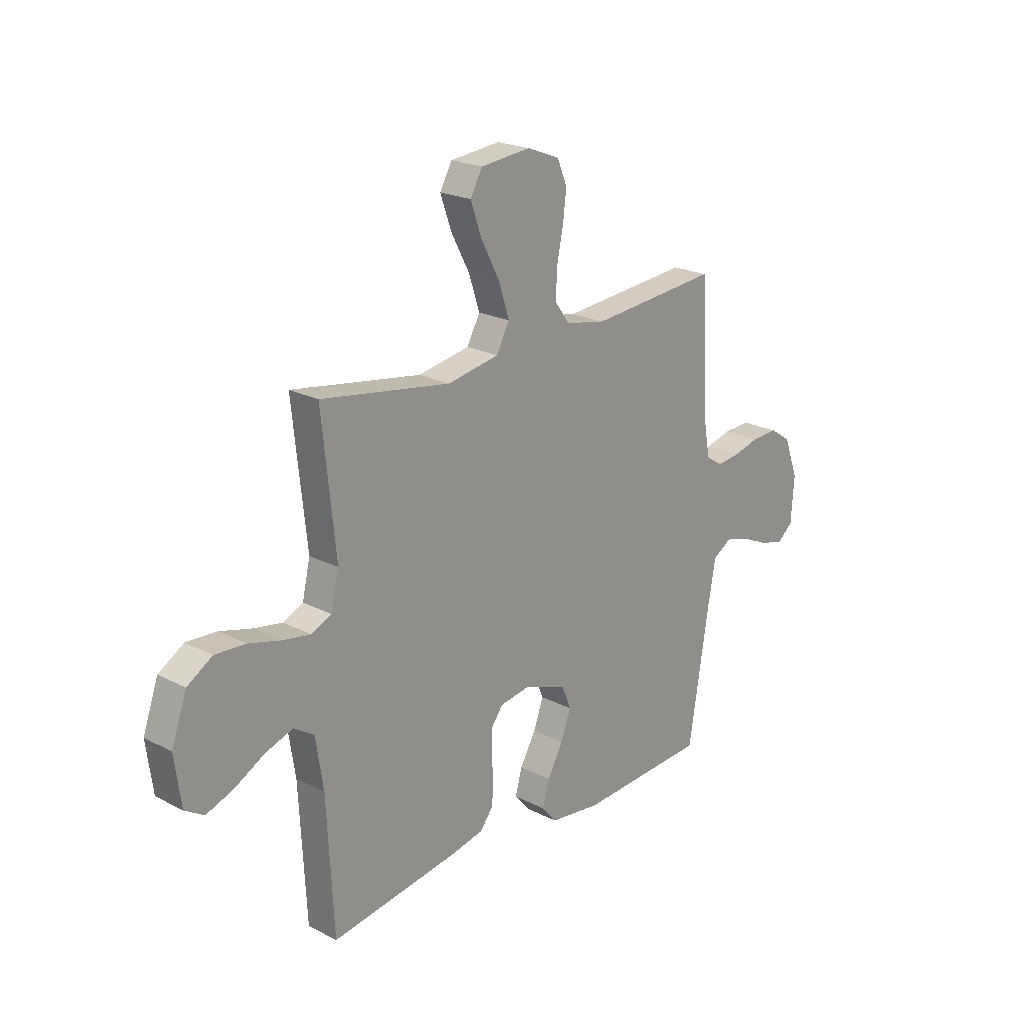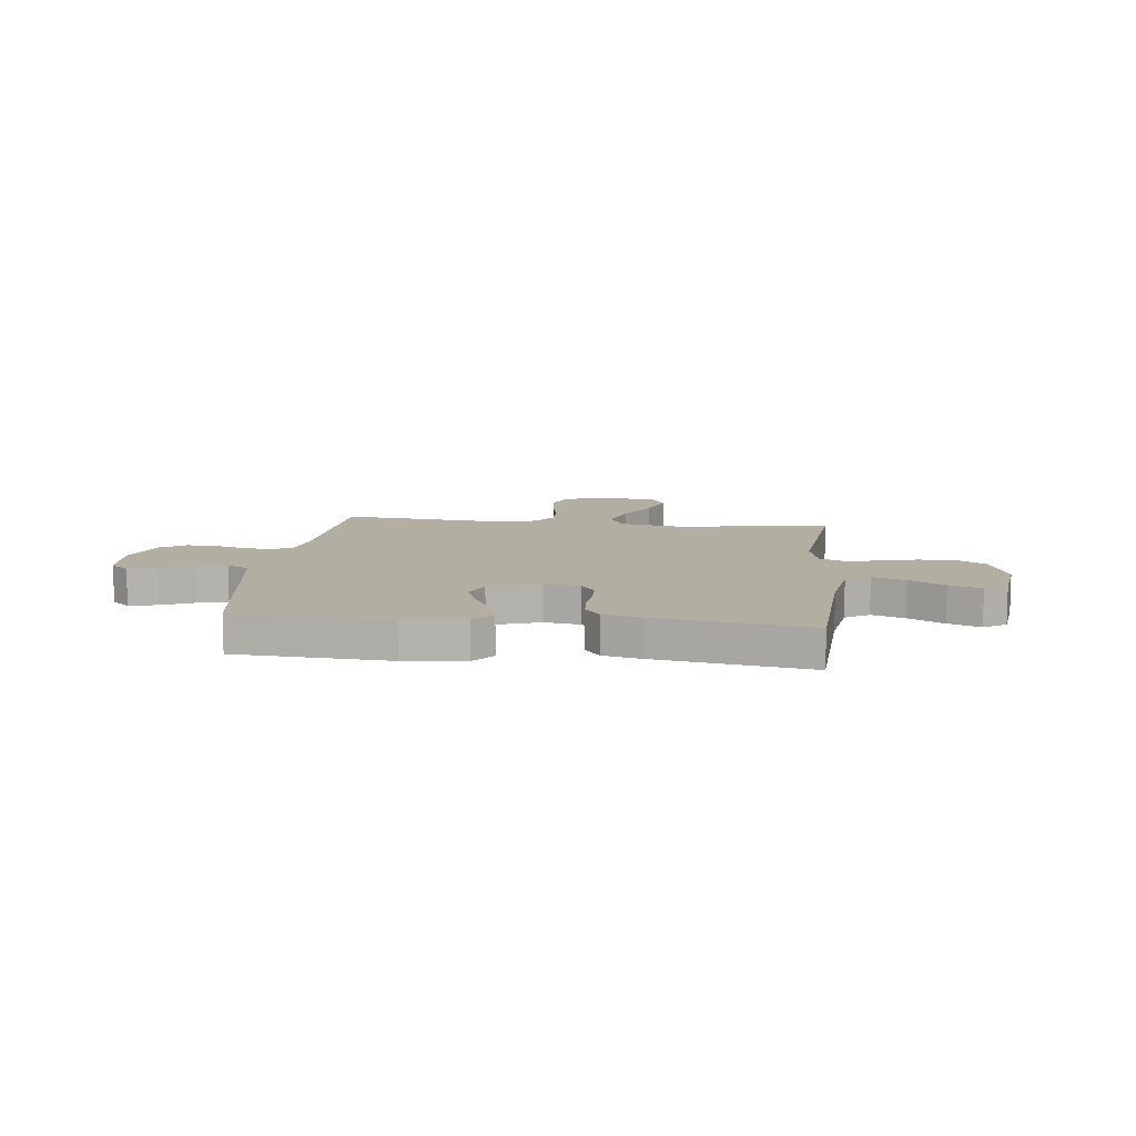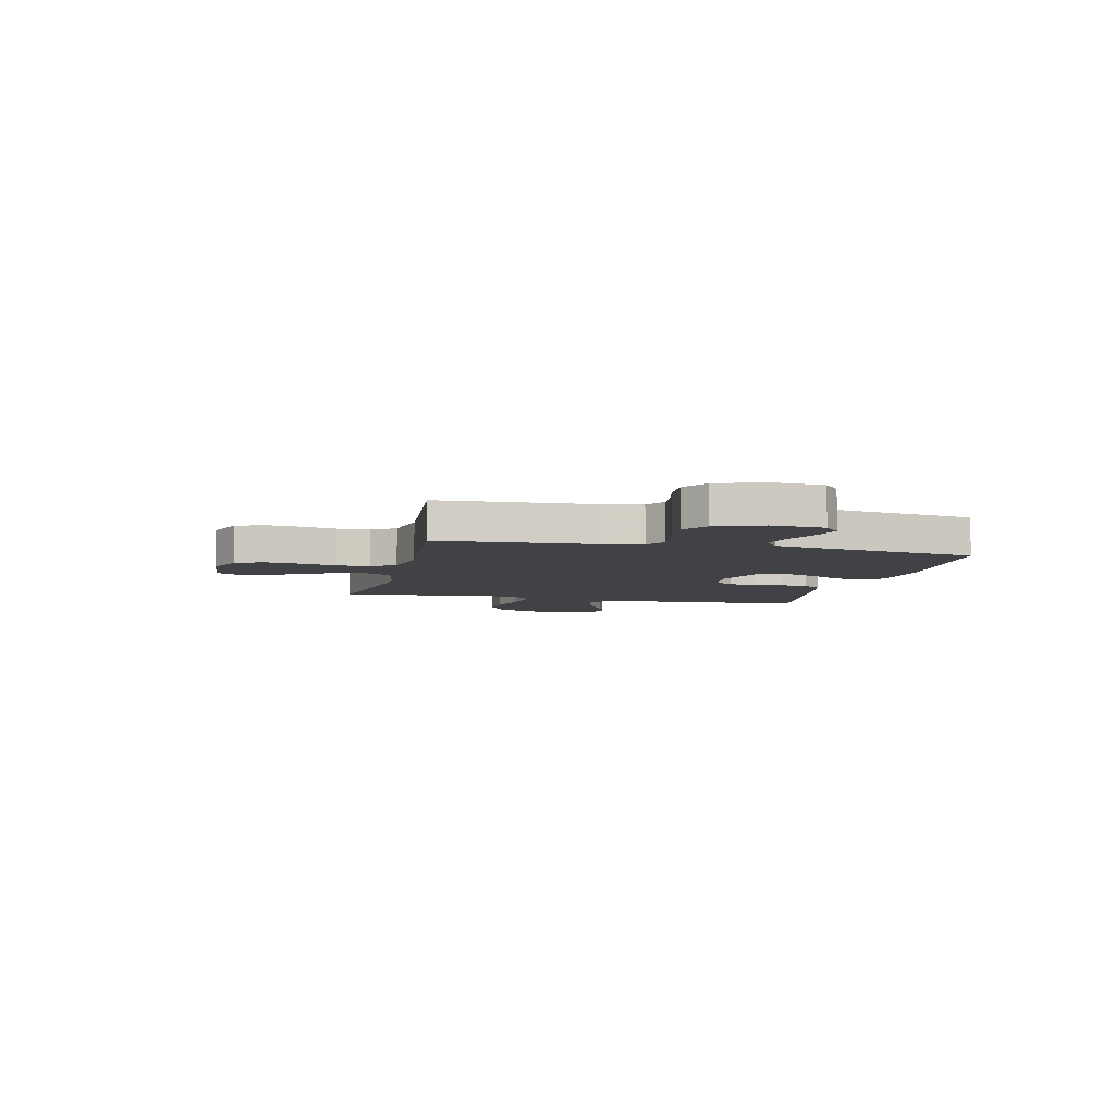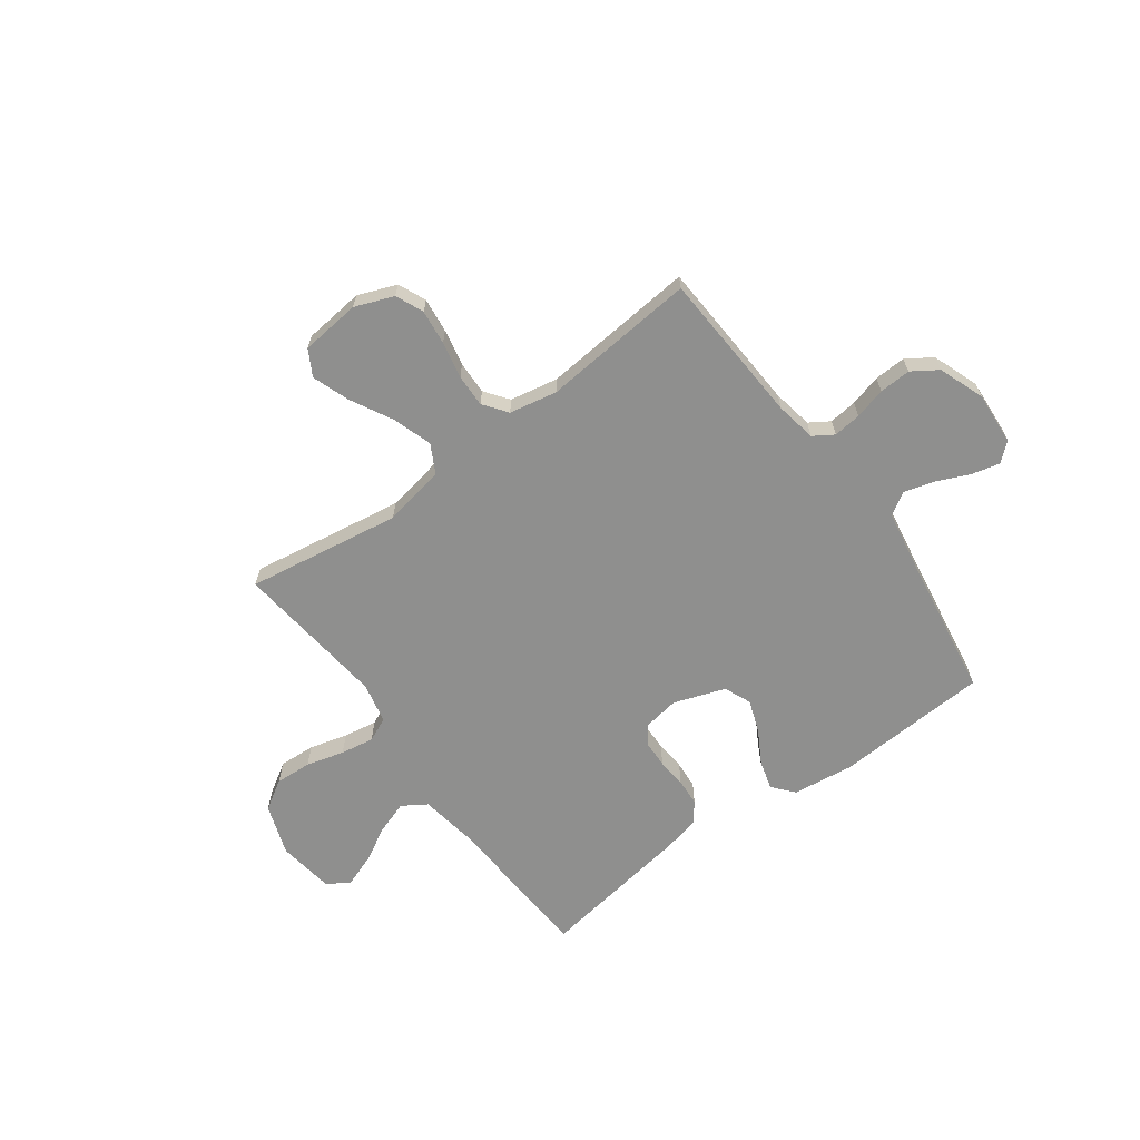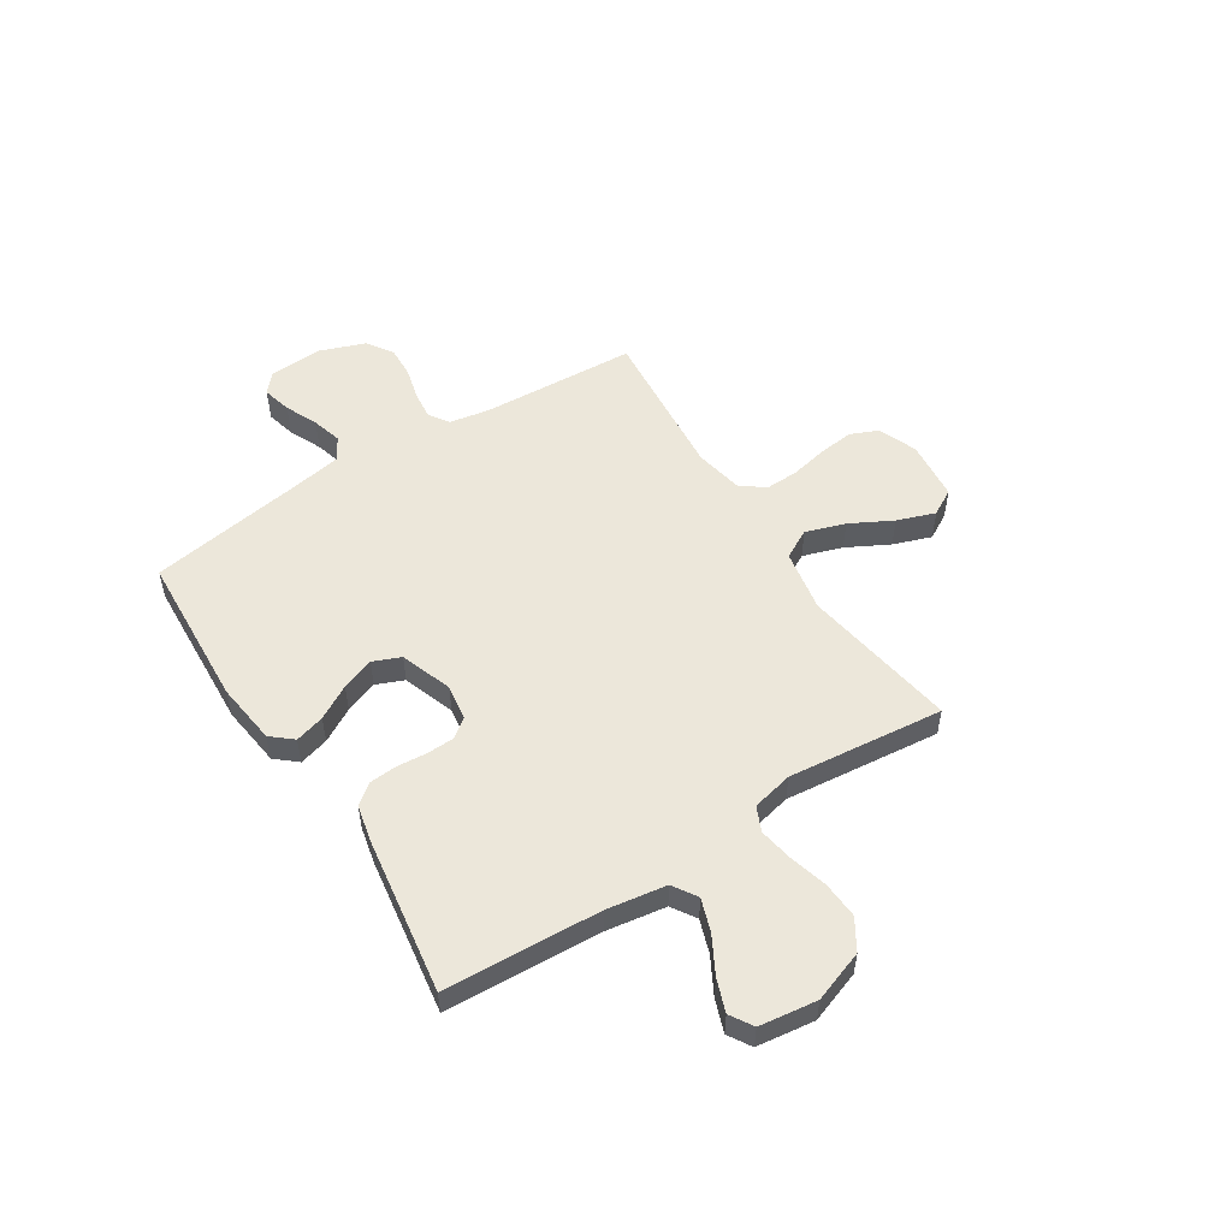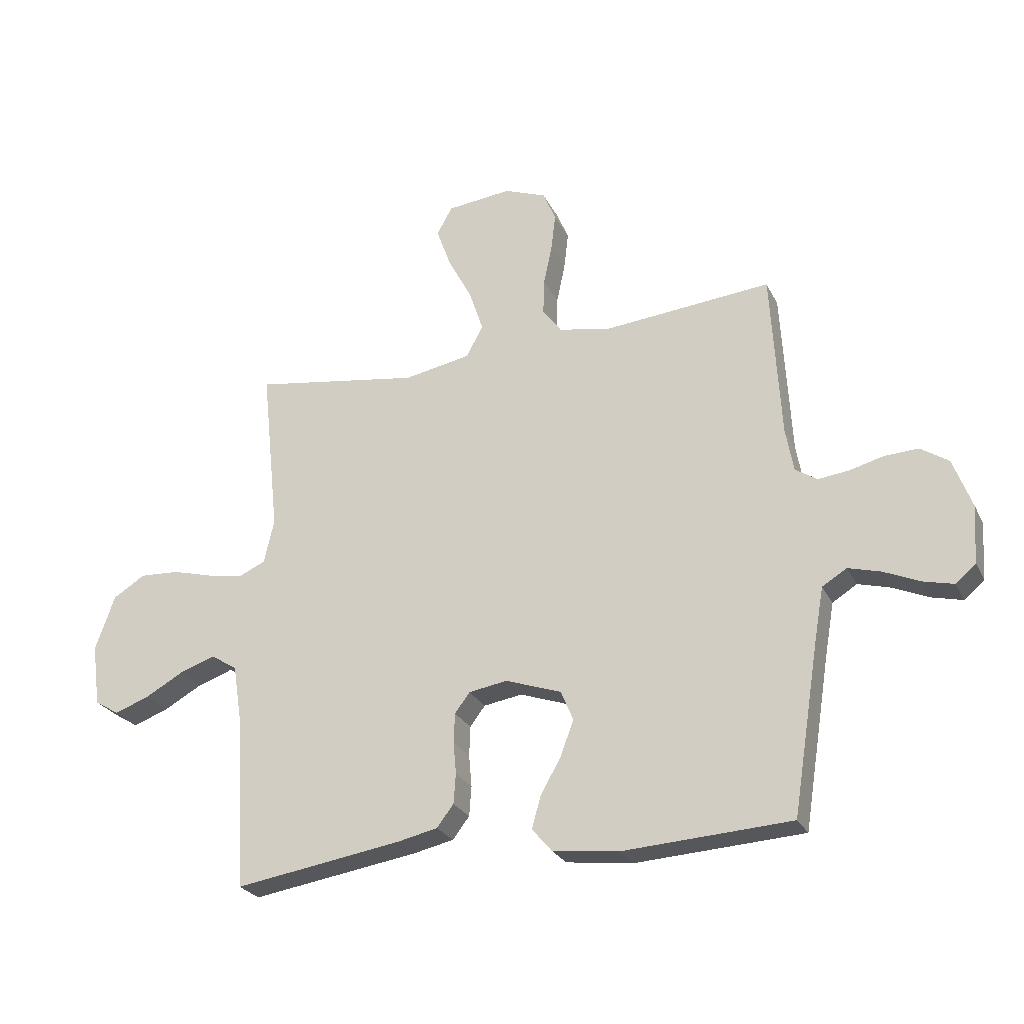
<metadata>
{"format":"obj","ext":"obj","renderer":"f3d","projection":"perspective","resolution":1024,"background":"white","views":[{"elev":21.5,"azim":-47.7,"up":"+Z"},{"elev":10.7,"azim":-173.3,"up":"+Y"},{"elev":-6.4,"azim":76.8,"up":"+Y"},{"elev":-65.1,"azim":36.3,"up":"+Y"},{"elev":53.0,"azim":-122.7,"up":"+Y"},{"elev":-25.9,"azim":21.6,"up":"+Z"}]}
</metadata>
<code>
v -0.5 0.07 -0.5
v -0.516 0.07 -0.2
v -0.534 0.07 -0.085
v -0.581 0.07 -0.055
v -0.645 0.07 -0.077
v -0.714 0.07 -0.115
v -0.777 0.07 -0.138
v -0.821 0.07 -0.111
v -0.836 0.07 0
v -0.801 0.07 0.099
v -0.743 0.07 0.135
v -0.672 0.07 0.131
v -0.598 0.07 0.111
v -0.533 0.07 0.1
v -0.486 0.07 0.121
v -0.468 0.07 0.2
v -0.5 0.07 0.5
v -0.2 0.07 0.453
v -0.08 0.07 0.475
v -0.05 0.07 0.531
v -0.075 0.07 0.607
v -0.118 0.07 0.688
v -0.144 0.07 0.761
v -0.116 0.07 0.811
v 0 0.07 0.823
v 0.075 0.07 0.794
v 0.098 0.07 0.74
v 0.09 0.07 0.672
v 0.075 0.07 0.601
v 0.073 0.07 0.537
v 0.107 0.07 0.491
v 0.2 0.07 0.473
v 0.5 0.07 0.5
v 0.517 0.07 0.2
v 0.531 0.07 0.122
v 0.57 0.07 0.097
v 0.624 0.07 0.103
v 0.685 0.07 0.119
v 0.746 0.07 0.122
v 0.796 0.07 0.089
v 0.829 0.07 0
v 0.822 0.07 -0.103
v 0.786 0.07 -0.134
v 0.73 0.07 -0.12
v 0.667 0.07 -0.092
v 0.609 0.07 -0.076
v 0.565 0.07 -0.103
v 0.548 0.07 -0.2
v 0.5 0.07 -0.5
v 0.2 0.07 -0.517
v 0.081 0.07 -0.502
v 0.046 0.07 -0.461
v 0.062 0.07 -0.404
v 0.099 0.07 -0.339
v 0.122 0.07 -0.276
v 0.1 0.07 -0.223
v 0 0.07 -0.188
v -0.069 0.07 -0.199
v -0.096 0.07 -0.235
v -0.098 0.07 -0.288
v -0.093 0.07 -0.345
v -0.097 0.07 -0.399
v -0.127 0.07 -0.438
v -0.2 0.07 -0.454
v -0.5 0 -0.5
v -0.516 0 -0.2
v -0.534 0 -0.085
v -0.581 0 -0.055
v -0.645 0 -0.077
v -0.714 0 -0.115
v -0.777 0 -0.138
v -0.821 0 -0.111
v -0.836 0 0
v -0.801 0 0.099
v -0.743 0 0.135
v -0.672 0 0.131
v -0.598 0 0.111
v -0.533 0 0.1
v -0.486 0 0.121
v -0.468 0 0.2
v -0.5 0 0.5
v -0.2 0 0.453
v -0.08 0 0.475
v -0.05 0 0.531
v -0.075 0 0.607
v -0.118 0 0.688
v -0.144 0 0.761
v -0.116 0 0.811
v 0 0 0.823
v 0.075 0 0.794
v 0.098 0 0.74
v 0.09 0 0.672
v 0.075 0 0.601
v 0.073 0 0.537
v 0.107 0 0.491
v 0.2 0 0.473
v 0.5 0 0.5
v 0.517 0 0.2
v 0.531 0 0.122
v 0.57 0 0.097
v 0.624 0 0.103
v 0.685 0 0.119
v 0.746 0 0.122
v 0.796 0 0.089
v 0.829 0 0
v 0.822 0 -0.103
v 0.786 0 -0.134
v 0.73 0 -0.12
v 0.667 0 -0.092
v 0.609 0 -0.076
v 0.565 0 -0.103
v 0.548 0 -0.2
v 0.5 0 -0.5
v 0.2 0 -0.517
v 0.081 0 -0.502
v 0.046 0 -0.461
v 0.062 0 -0.404
v 0.099 0 -0.339
v 0.122 0 -0.276
v 0.1 0 -0.223
v 0 0 -0.188
v -0.069 0 -0.199
v -0.096 0 -0.235
v -0.098 0 -0.288
v -0.093 0 -0.345
v -0.097 0 -0.399
v -0.127 0 -0.438
v -0.2 0 -0.454
f 64 1 2
f 63 64 2
f 62 63 2
f 61 62 2
f 60 61 2
f 59 60 2 3
f 58 59 3 4
f 57 58 4
f 52 53 54
f 51 52 54
f 50 51 54
f 49 50 54
f 48 49 54
f 47 48 54 55
f 46 47 55 56
f 43 44 45
f 42 43 45
f 41 42 45
f 40 41 45
f 39 40 45
f 38 39 45
f 37 38 45
f 36 37 45 46
f 46 56 57
f 36 46 57
f 35 36 57
f 32 33 34
f 35 57 4
f 34 35 4
f 32 34 4
f 31 32 4
f 27 28 29
f 26 27 29
f 25 26 29
f 24 25 29
f 23 24 29
f 22 23 29
f 21 22 29
f 20 21 29 30
f 16 17 18
f 15 16 18 19
f 11 12 13
f 10 11 13
f 9 10 13
f 8 9 13
f 7 8 13
f 6 7 13
f 5 6 13
f 5 13 14
f 4 5 14 15
f 19 20 30 31
f 4 15 19 31
f 66 65 128
f 66 128 127
f 66 127 126
f 66 126 125
f 66 125 124
f 67 66 124 123
f 68 67 123 122
f 68 122 121
f 118 117 116
f 118 116 115
f 118 115 114
f 118 114 113
f 118 113 112
f 119 118 112 111
f 120 119 111 110
f 109 108 107
f 109 107 106
f 109 106 105
f 109 105 104
f 109 104 103
f 109 103 102
f 109 102 101
f 110 109 101 100
f 121 120 110
f 121 110 100
f 121 100 99
f 98 97 96
f 68 121 99
f 68 99 98
f 68 98 96
f 68 96 95
f 93 92 91
f 93 91 90
f 93 90 89
f 93 89 88
f 93 88 87
f 93 87 86
f 93 86 85
f 94 93 85 84
f 82 81 80
f 83 82 80 79
f 77 76 75
f 77 75 74
f 77 74 73
f 77 73 72
f 77 72 71
f 77 71 70
f 77 70 69
f 78 77 69
f 79 78 69 68
f 95 94 84 83
f 95 83 79 68
f 1 65 66 2
f 2 66 67 3
f 3 67 68 4
f 4 68 69 5
f 5 69 70 6
f 6 70 71 7
f 7 71 72 8
f 8 72 73 9
f 9 73 74 10
f 10 74 75 11
f 11 75 76 12
f 12 76 77 13
f 13 77 78 14
f 14 78 79 15
f 15 79 80 16
f 16 80 81 17
f 17 81 82 18
f 18 82 83 19
f 19 83 84 20
f 20 84 85 21
f 21 85 86 22
f 22 86 87 23
f 23 87 88 24
f 24 88 89 25
f 25 89 90 26
f 26 90 91 27
f 27 91 92 28
f 28 92 93 29
f 29 93 94 30
f 30 94 95 31
f 31 95 96 32
f 32 96 97 33
f 33 97 98 34
f 34 98 99 35
f 35 99 100 36
f 36 100 101 37
f 37 101 102 38
f 38 102 103 39
f 39 103 104 40
f 40 104 105 41
f 41 105 106 42
f 42 106 107 43
f 43 107 108 44
f 44 108 109 45
f 45 109 110 46
f 46 110 111 47
f 47 111 112 48
f 48 112 113 49
f 49 113 114 50
f 50 114 115 51
f 51 115 116 52
f 52 116 117 53
f 53 117 118 54
f 54 118 119 55
f 55 119 120 56
f 56 120 121 57
f 57 121 122 58
f 58 122 123 59
f 59 123 124 60
f 60 124 125 61
f 61 125 126 62
f 62 126 127 63
f 63 127 128 64
f 64 128 65 1

</code>
